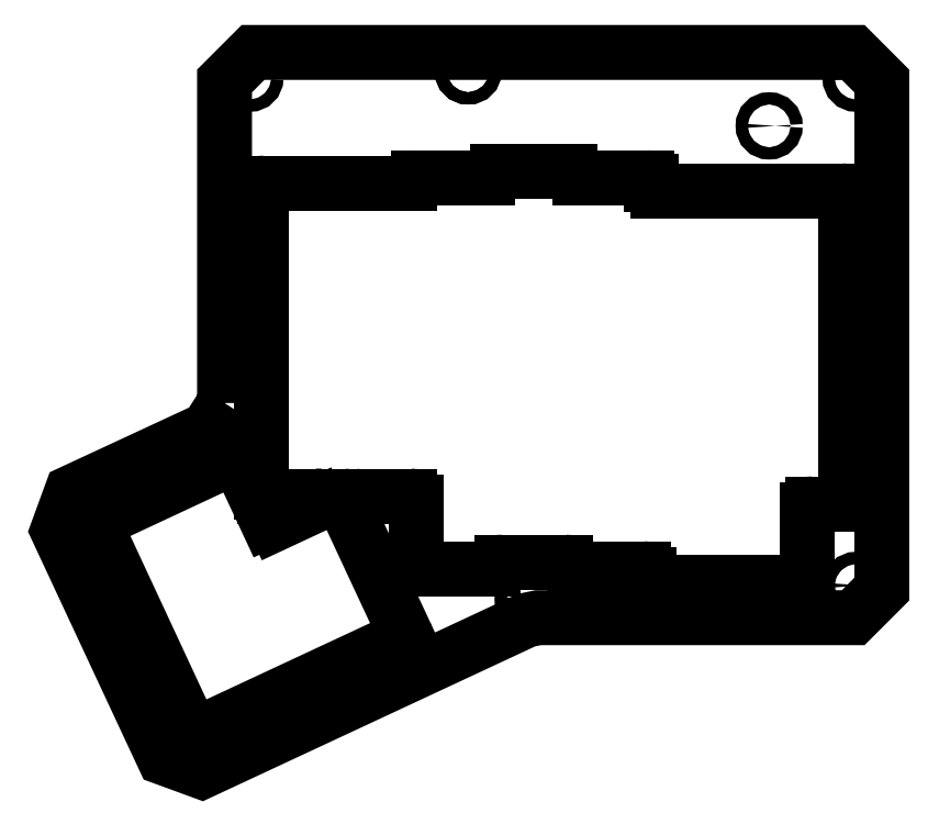
<metadata>
{"format":"dxf","ext":"dxf","renderer":"ezdxf+matplotlib","layout":"modelspace","background":"white","min_lineweight":24,"dpi":150}
</metadata>
<code>
0
SECTION
2
ENTITIES
0
CIRCLE
8
0
10
1872,0779999999993
20
1686,138000000004
30
0
40
15
0
ARC
8
0
10
2049,1780000000008
20
1517,4299138201868
30
0
40
10
50
0
51
90
0
ARC
8
0
10
2049,1780000000008
20
770,34991382018643
30
0
40
10
50
-90
51
0
0
LWPOLYLINE
8
0
90
14
70
1
43
0
10
537,21000000000026
20
1007,2510229289683
42
-0,29148228585438207
10
496,79120453336122
20
943,80851085421284
10
162,68885385067728
20
788,02732175224492
42
0,4142221777007607
10
128,82841645244719
20
695,00173902848906
10
388,47228051081601
20
138,18891696661899
42
0,41419101926410135
10
481,49211005274736
20
104,32806893394051
10
1277,1718923335507
20
475,28191868175634
42
-0,1094975108592052
10
1306,7500799438972
20
481,8380000000775
10
2078,077999999995
20
481,83800000001867
42
0,41421356237311885
10
2148,0780000000009
20
551,83800000001861
10
2148,0780000000009
20
1796,1380000000031
42
0,41421356237309503
10
2078,0780000000009
20
1866,1380000000031
10
607,21000000000322
20
1866,1380000000051
42
0,41421356237310575
10
537,21000000000072
20
1796,1380000000051
0
LINE
8
0
10
636,39658725844913
20
779,39991382018616
30
0
11
761,99058928304908
21
779,39991382018616
31
0
0
CIRCLE
8
0
10
1134,7454508837482
20
1821,6870330684219
30
0
40
15
0
ARC
8
0
10
636,39658725844913
20
789,55991382018613
30
0
40
10,160000000000693
50
180
51
270
0
ARC
8
0
10
636,39658725844913
20
1536,3199138201858
30
0
40
10,160000000000764
50
90
51
180
0
LINE
8
0
10
626,23658725844848
20
1536,3199138201858
30
0
11
626,23658725844848
21
789,55991382018613
31
0
0
LINE
8
0
10
991,99658725844915
20
1546,4799138201856
30
0
11
636,39658725844913
21
1546,4799138201865
31
0
0
ARC
8
0
10
1013,993632520049
20
1549,0199138201867
30
0
40
10,160000000000764
50
90
51
149,99999999999977
0
ARC
8
0
10
991,82228299659141
20
1562,0218176673084
30
0
40
15,542881237689009
50
270,64255190174401
51
329,35744807767259
0
LINE
8
0
10
1182,4965872584489
20
1559,1799138201859
30
0
11
1013,993632520049
21
1559,1799138201875
31
0
0
ARC
8
0
10
1206,1351783255082
20
1564,7582171584238
30
0
40
10,297109097696753
50
90,512813762013565
51
157,4628733846842
0
ARC
8
0
10
1182,4965872584489
20
1574,4199138201859
30
0
40
15,240000000000009
50
270
51
337,9756871629998
0
LINE
8
0
10
1385,010157084449
20
1575,0549138201859
30
0
11
1206,0430174578491
21
1575,0549138201859
31
0
0
ARC
8
0
10
1408,5767938094846
20
1574,4498849453657
30
0
40
15,269984494705614
50
202,10013145612399
51
269,92418129624582
0
ARC
8
0
10
1385,010157084449
20
1564,894913820186
30
0
40
10,159999999999956
50
22,024312836999162
51
90
0
LINE
8
0
10
1573,656587258449
20
1559,1799138201859
30
0
11
1408,5565872584491
21
1559,1799138201852
31
0
0
LINE
8
0
10
1583,8165872584489
20
1542,6699138201857
30
0
11
1583,8165872584489
21
1549,0199138201867
31
0
0
ARC
8
0
10
1573,656587258449
20
1549,0199138201867
30
0
40
10,160000000000764
50
0
51
90
0
ARC
8
0
10
1599,0565872584489
20
1542,6699138201857
30
0
40
15,240000000000009
50
180
51
270
0
LINE
8
0
10
1980,0565872584491
20
760,34991382018643
30
0
11
2049,1780000000008
21
760,34991382018643
31
0
0
LINE
8
0
10
2049,1780000000008
20
1527,4299138201868
30
0
11
1599,0565872584489
21
1527,4299138201857
31
0
0
ARC
8
0
10
1980,0565872584491
20
745,10991382018585
30
0
40
15,240000000000578
50
90
51
180
0
ARC
8
0
10
1954,6565872584492
20
580,00991382018628
30
0
40
10,160000000000693
50
-90
51
0
0
LINE
8
0
10
1964,81658725845
20
580,00991382018628
30
0
11
1964,8165872584486
21
745,10991382018585
31
0
0
LINE
8
0
10
1588,896587258449
20
569,84991382018609
30
0
11
1954,6565872584492
21
569,84991382018563
31
0
0
ARC
8
0
10
1588,896587258449
20
580,00991382018628
30
0
40
10,160000000000196
50
180
51
270
0
LINE
8
0
10
1578,7365872584492
20
586,35991382018631
30
0
11
1578,7365872584487
21
580,00991382018628
31
0
0
LINE
8
0
10
1396,5430174578491
20
601,59991382018654
30
0
11
1563,4965872584489
21
601,59991382018654
31
0
0
ARC
8
0
10
1563,4965872584489
20
586,35991382018631
30
0
40
15,240000000000578
50
0
51
90
0
ARC
8
0
10
1396,5215380536595
20
611,72805471946549
30
0
40
10,128163675634864
50
201,90280216603105
51
270,12151068727383
0
ARC
8
0
10
1372,9965872584489
20
602,23491382018597
30
0
40
15,239999999999883
50
22,02431283700011
51
90
0
LINE
8
0
10
1218,0565872584489
20
617,47491382018654
30
0
11
1372,9965872584489
21
617,47491382018575
31
0
0
ARC
8
0
10
1194,510157084449
20
611,75991382018617
30
0
40
10,160000000000267
50
270
51
337,97568716299952
0
ARC
8
0
10
1218,0559294411503
20
602,2358895543324
30
0
40
15,239024280051961
50
89,997526734374915
51
157,9781605132579
0
LINE
8
0
10
1017,396587258449
20
601,59991382018654
30
0
11
1194,510157084449
21
601,59991382018586
31
0
0
ARC
8
0
10
1017,396587258449
20
611,75991382018617
30
0
40
10,159999999999769
50
180
51
270
0
LINE
8
0
10
1007,2365872584489
20
764,15991382018649
30
0
11
1007,2365872584493
21
611,75991382018617
31
0
0
LINE
8
0
10
847,18559682004923
20
779,39991382018616
30
0
11
991,99658725844915
21
779,39991382018616
31
0
0
ARC
8
0
10
991,99658725844915
20
764,15991382018649
30
0
40
15,239999999999725
50
0
51
90
0
ARC
8
0
10
847,35050852857557
20
764,05485347898957
30
0
40
15,34594645978453
50
90,615727859185071
51
204,38427215931119
0
LINE
8
0
10
979,37581562424953
20
444,61616266258636
30
0
11
833,37346615124943
21
757,71921151238598
31
0
0
ARC
8
0
10
970,0394847402797
20
440,36903804537542
30
0
40
10,256955780788996
50
-64,460928920739804
51
24,460928907880408
0
ARC
8
0
10
466,02270270290495
20
205,23052803269184
30
0
40
10,155336531288174
50
204,97368291119935
51
295,02631707466651
0
LINE
8
0
10
470,3187604358493
20
196,02863974718628
30
0
11
974,46153005024928
21
431,11427401998634
31
0
0
CIRCLE
8
0
10
599,9122626584716
20
1803,4992373415341
30
0
40
15
0
CIRCLE
8
0
10
182,49265271135238
20
728,14285122443312
30
0
40
15
0
CIRCLE
8
0
10
448,35703285094098
20
157,98205197269971
30
0
40
15
0
CIRCLE
8
0
10
1281,379200000001
20
526,28799999999251
30
0
40
15
0
CIRCLE
8
0
10
2085,4392400000011
20
560,35176265848008
30
0
40
15
0
LINE
8
0
10
2059,1780000000008
20
770,34991382018643
30
0
11
2059,1780000000008
21
1517,4299138201868
31
0
0
ARC
8
0
10
762,84278044515884
20
769,42884005323606
30
0
40
10,007424336098609
50
-69,884989524123441
51
94,884989418504929
0
CIRCLE
8
0
10
2085,4392373415299
20
1803,4992373415332
30
0
40
15
0
LINE
8
0
10
766,28439080464932
20
760,03182669918647
30
0
11
661,66565589724939
21
711,2473094093865
31
0
0
ARC
8
0
10
655,48779903039997
20
725,78160196752401
30
0
40
15,792769726454498
50
206,97189505692151
51
293,02810482640501
0
LINE
8
0
10
641,41282292064932
20
718,61873779578627
30
0
11
571,63854791524898
21
868,25015341678659
31
0
0
LINE
8
0
10
558,37936046028585
20
873,0937782509211
30
0
11
226,64552306904909
21
718,58758357818658
31
0
0
ARC
8
0
10
562,29667277154317
20
863,24722733647809
30
0
40
10,597164741836435
50
28,170726892909588
51
111,69444293273918
0
ARC
8
0
10
231,26104695988548
20
709,26239911407765
30
0
40
10,404908749073227
50
116,33322662558039
51
203,66677337589152
0
LINE
8
0
10
221,73123749976401
20
705,08569494328458
30
0
11
456,81687177256424
21
200,94292532888431
31
0
0
CIRCLE
8
0
10
1134,7450000000008
20
1821,6880000000049
30
0
40
15
0
ENDSEC
0
EOF

</code>
